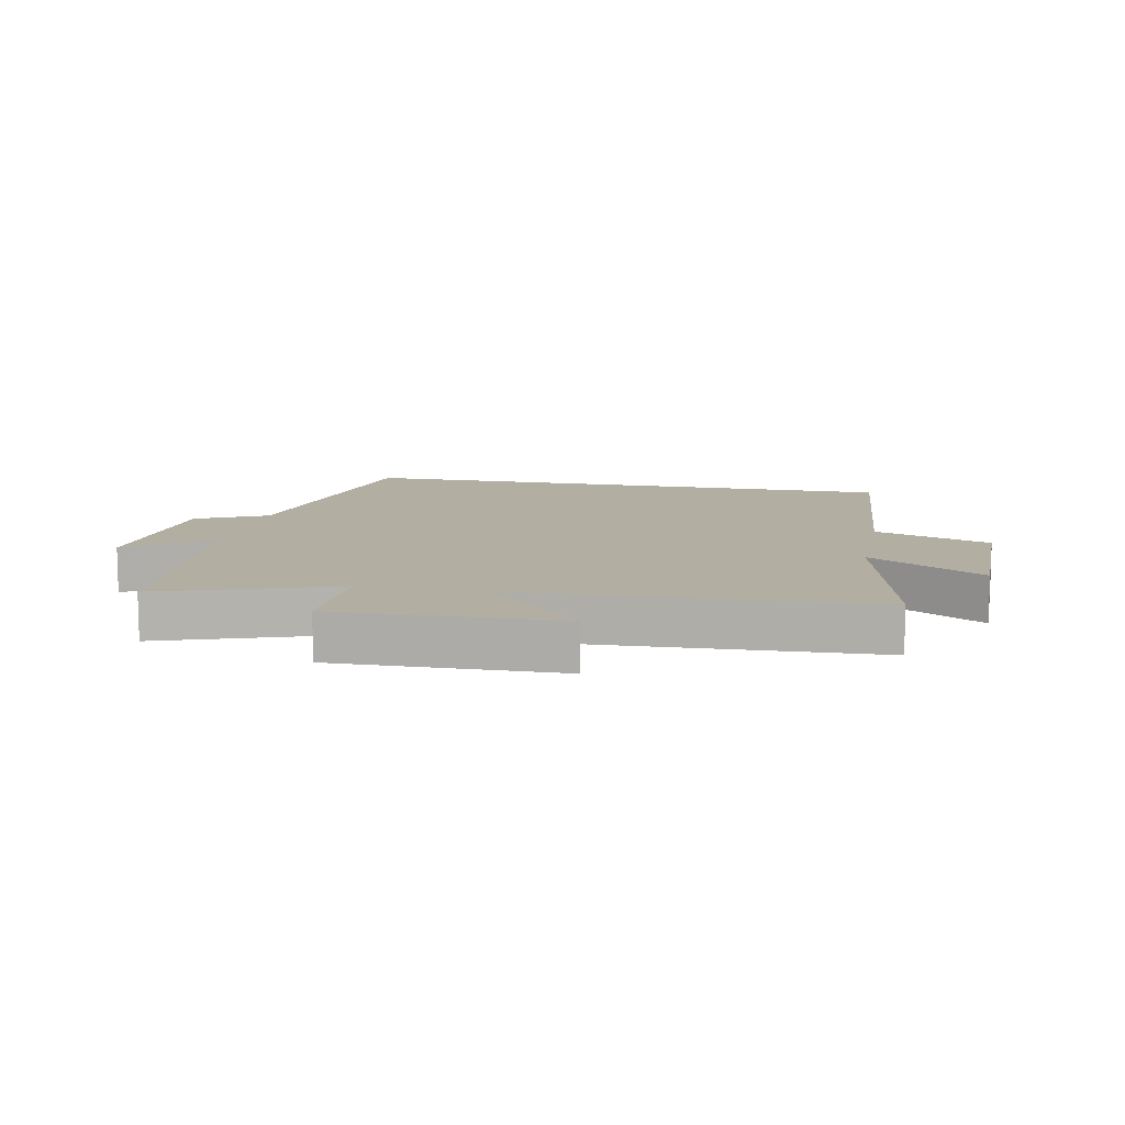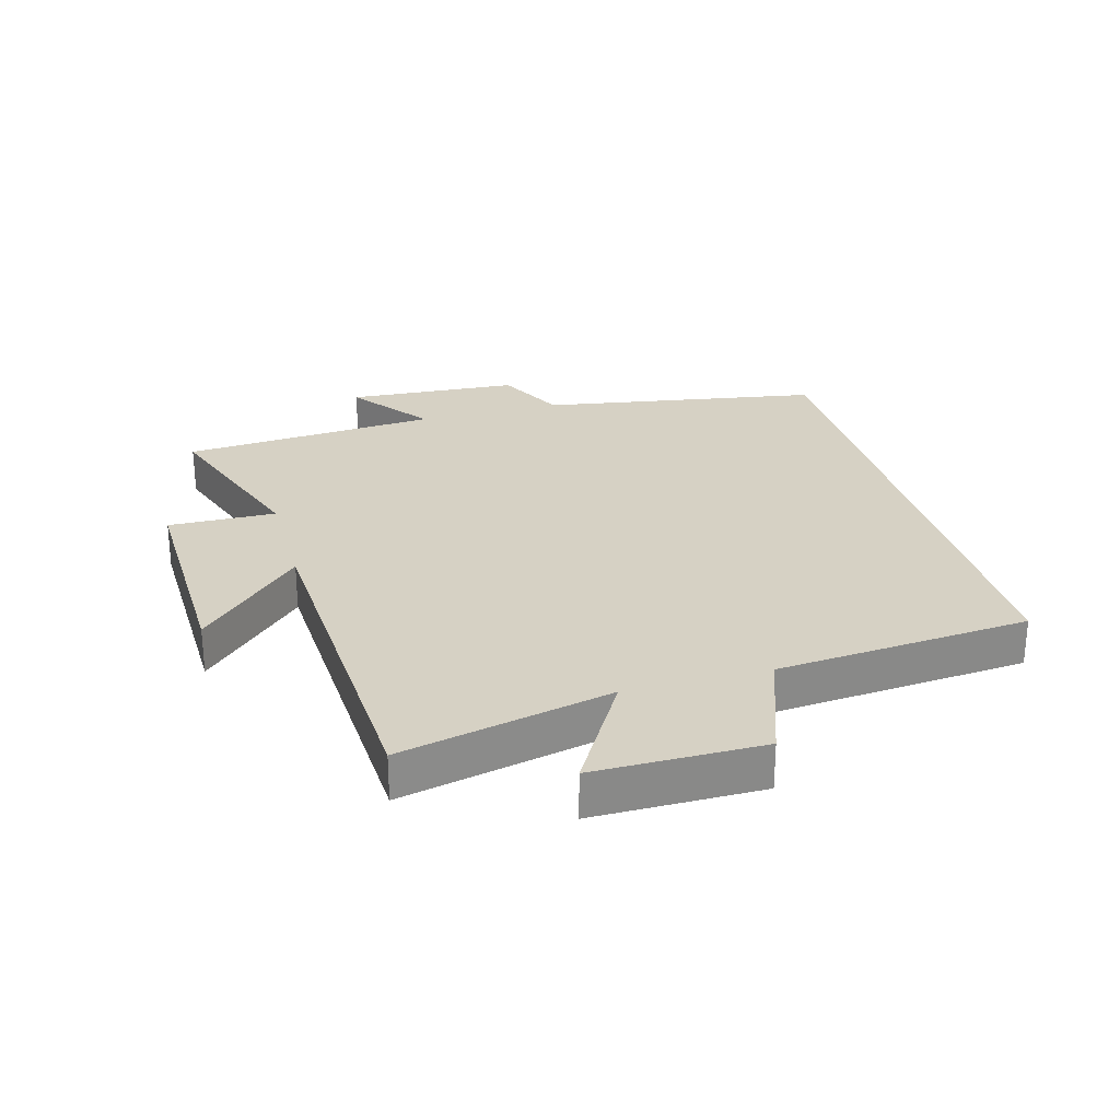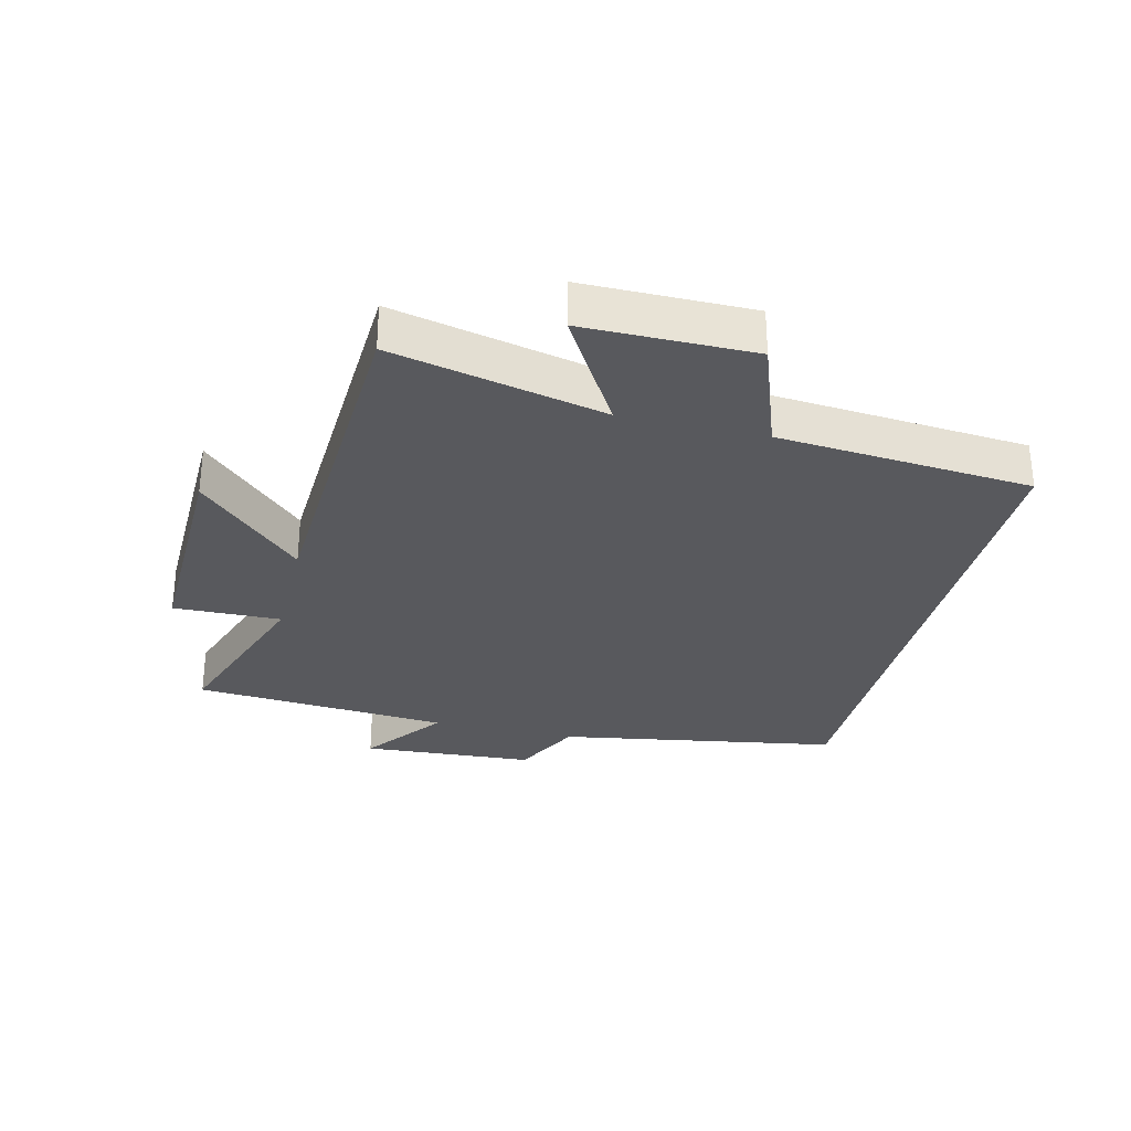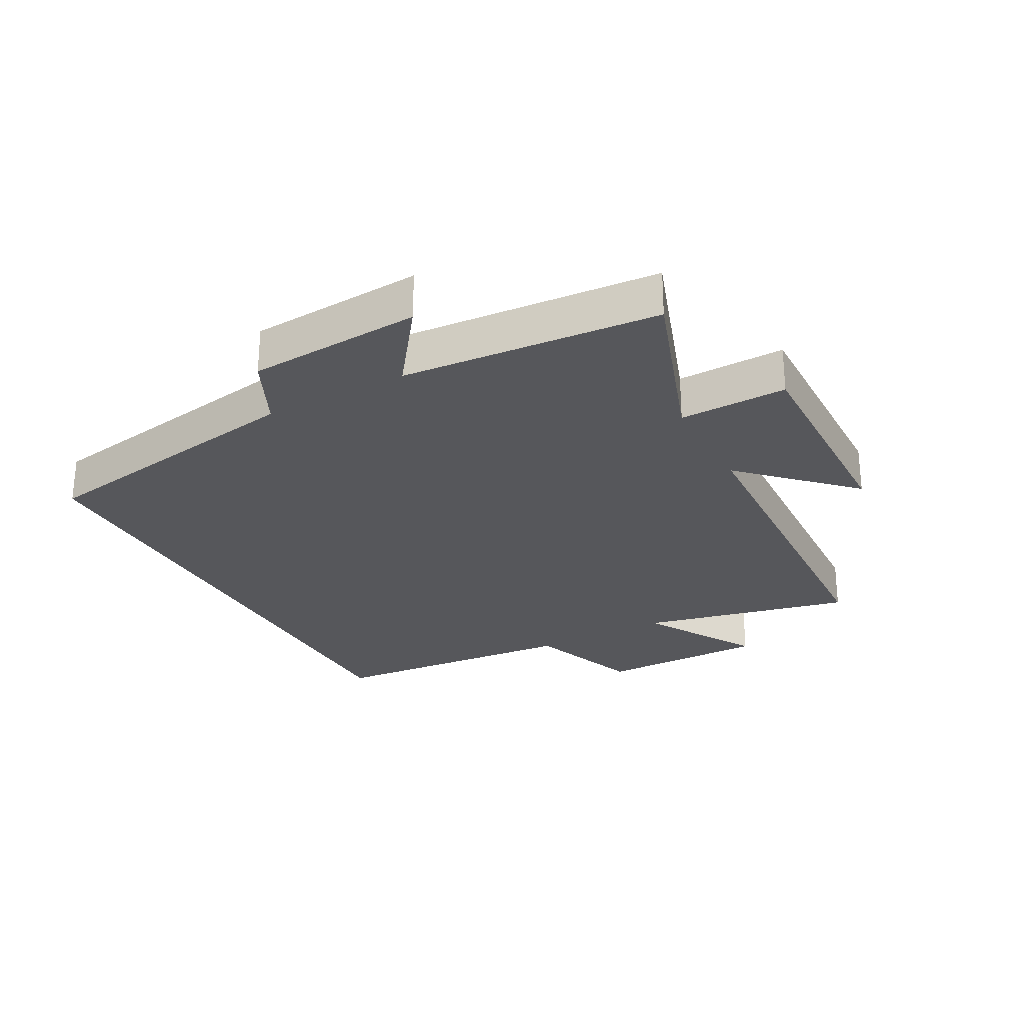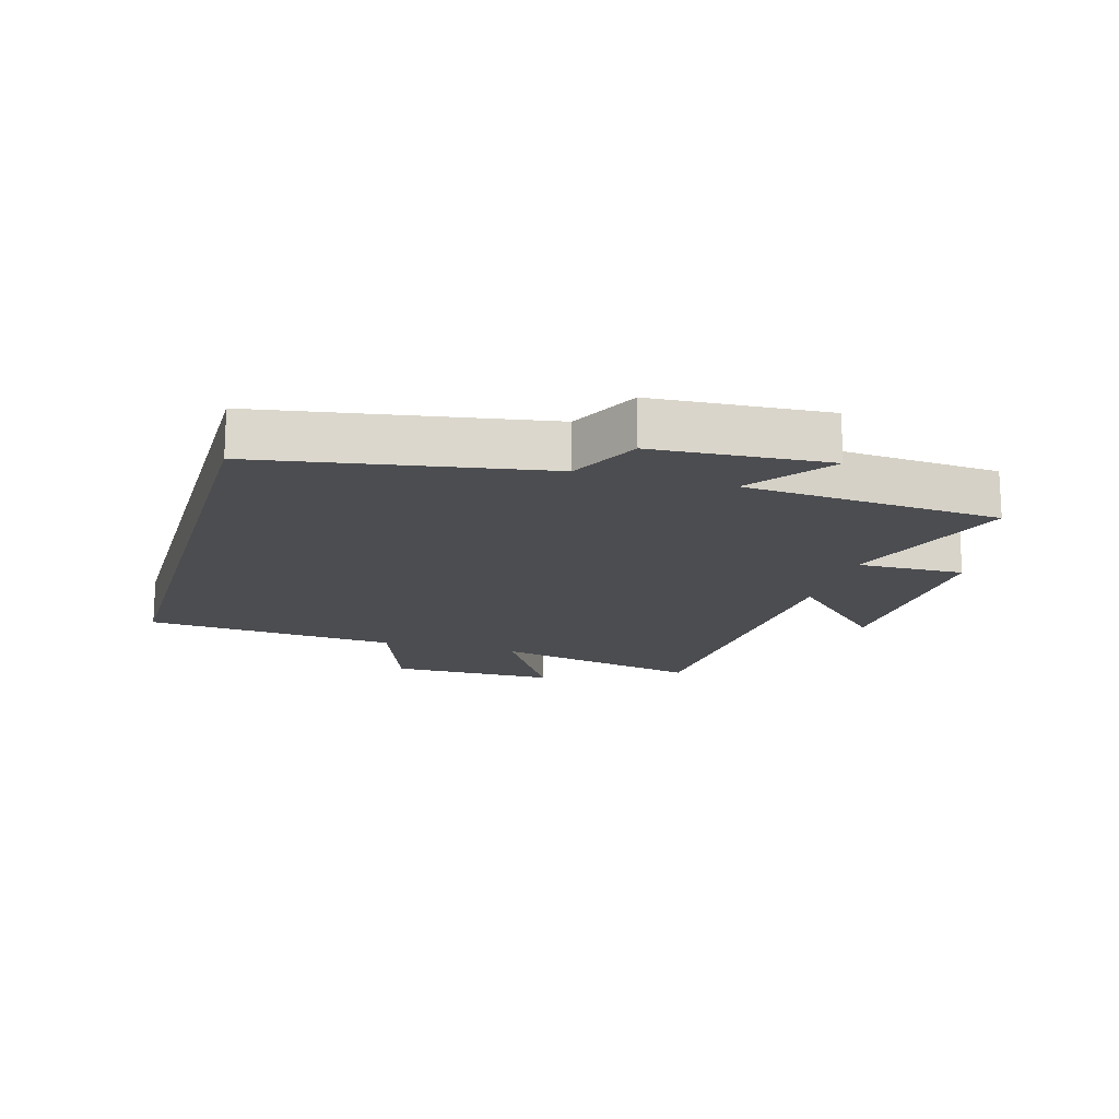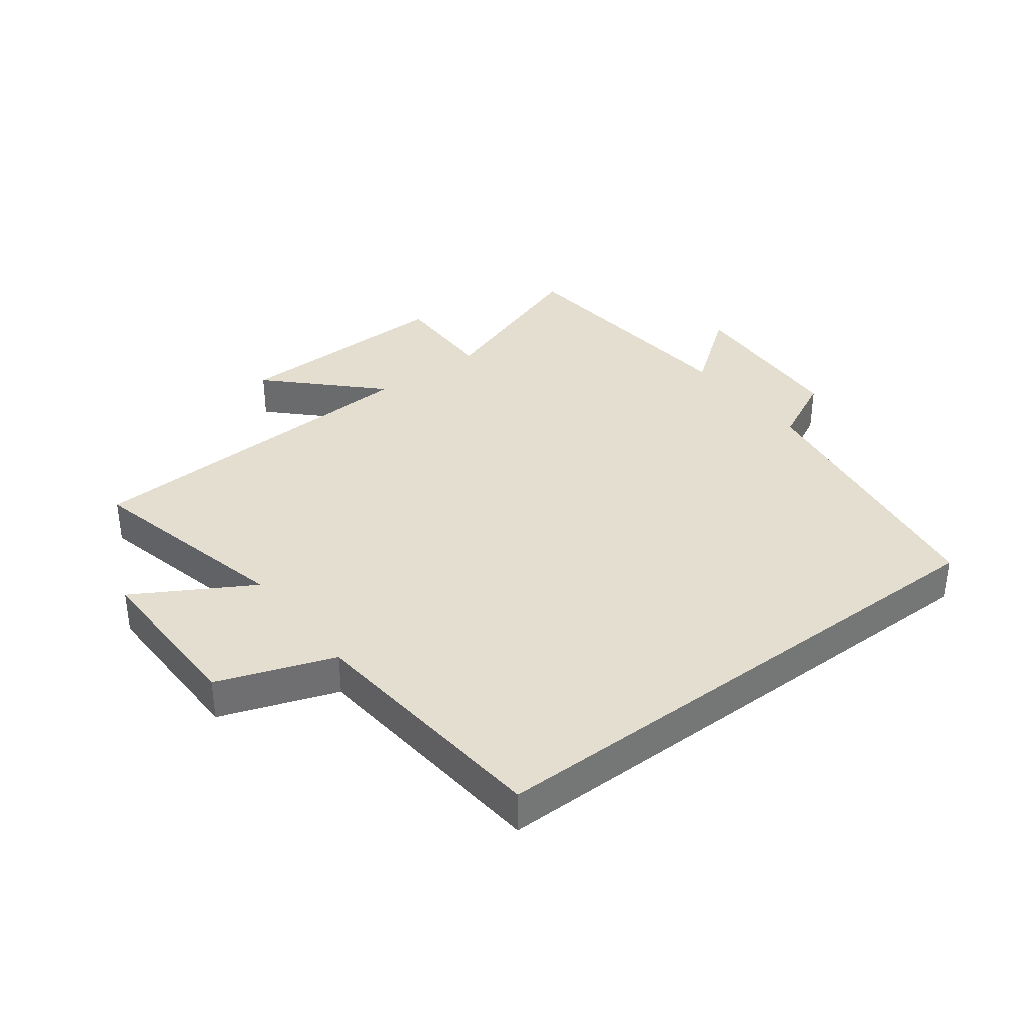
<metadata>
{"format":"obj","ext":"obj","renderer":"f3d","projection":"perspective","resolution":1024,"background":"white","views":[{"elev":10.7,"azim":-168.5,"up":"+Y"},{"elev":26.9,"azim":-105.6,"up":"+Y"},{"elev":-30.0,"azim":-103.7,"up":"+Y"},{"elev":-27.1,"azim":118.5,"up":"+Y"},{"elev":-16.1,"azim":73.9,"up":"+Y"},{"elev":35.7,"azim":-37.5,"up":"+Y"}]}
</metadata>
<code>
v -0.466 0.07 0.5
v 0.424 0.07 0.5
v 0.5 0.07 0.049
v 0.613 0.07 -0.006
v 0.631 0.07 -0.284
v 0.5 0.07 -0.187
v 0.468 0.07 -0.598
v 0.188 0.07 -0.5
v 0.192 0.07 -0.672
v -0.168 0.07 -0.664
v -0.006 0.07 -0.5
v -0.576 0.07 -0.473
v -0.5 0.07 -0.135
v -0.685 0.07 -0.244
v -0.685 0.07 0.026
v -0.5 0.07 0.093
v -0.466 0 0.5
v 0.424 0 0.5
v 0.5 0 0.049
v 0.613 0 -0.006
v 0.631 0 -0.284
v 0.5 0 -0.187
v 0.468 0 -0.598
v 0.188 0 -0.5
v 0.192 0 -0.672
v -0.168 0 -0.664
v -0.006 0 -0.5
v -0.576 0 -0.473
v -0.5 0 -0.135
v -0.685 0 -0.244
v -0.685 0 0.026
v -0.5 0 0.093
f 13 14 15 16
f 13 16 1 2
f 11 12 13 2
f 8 9 10 11
f 8 11 2 3
f 6 7 8 3
f 3 4 5 6
f 32 31 30 29
f 18 17 32 29
f 18 29 28 27
f 27 26 25 24
f 19 18 27 24
f 19 24 23 22
f 22 21 20 19
f 1 17 18 2
f 2 18 19 3
f 3 19 20 4
f 4 20 21 5
f 5 21 22 6
f 6 22 23 7
f 7 23 24 8
f 8 24 25 9
f 9 25 26 10
f 10 26 27 11
f 11 27 28 12
f 12 28 29 13
f 13 29 30 14
f 14 30 31 15
f 15 31 32 16
f 16 32 17 1

</code>
